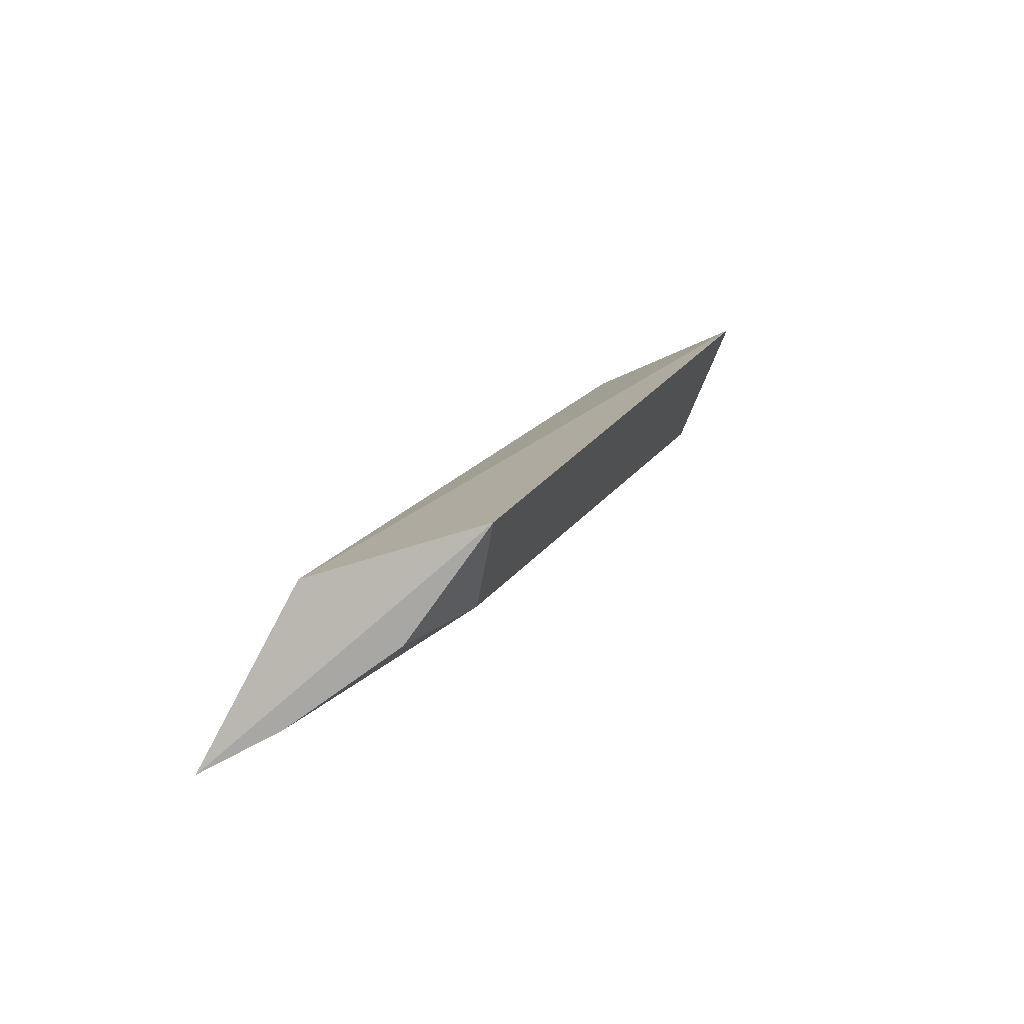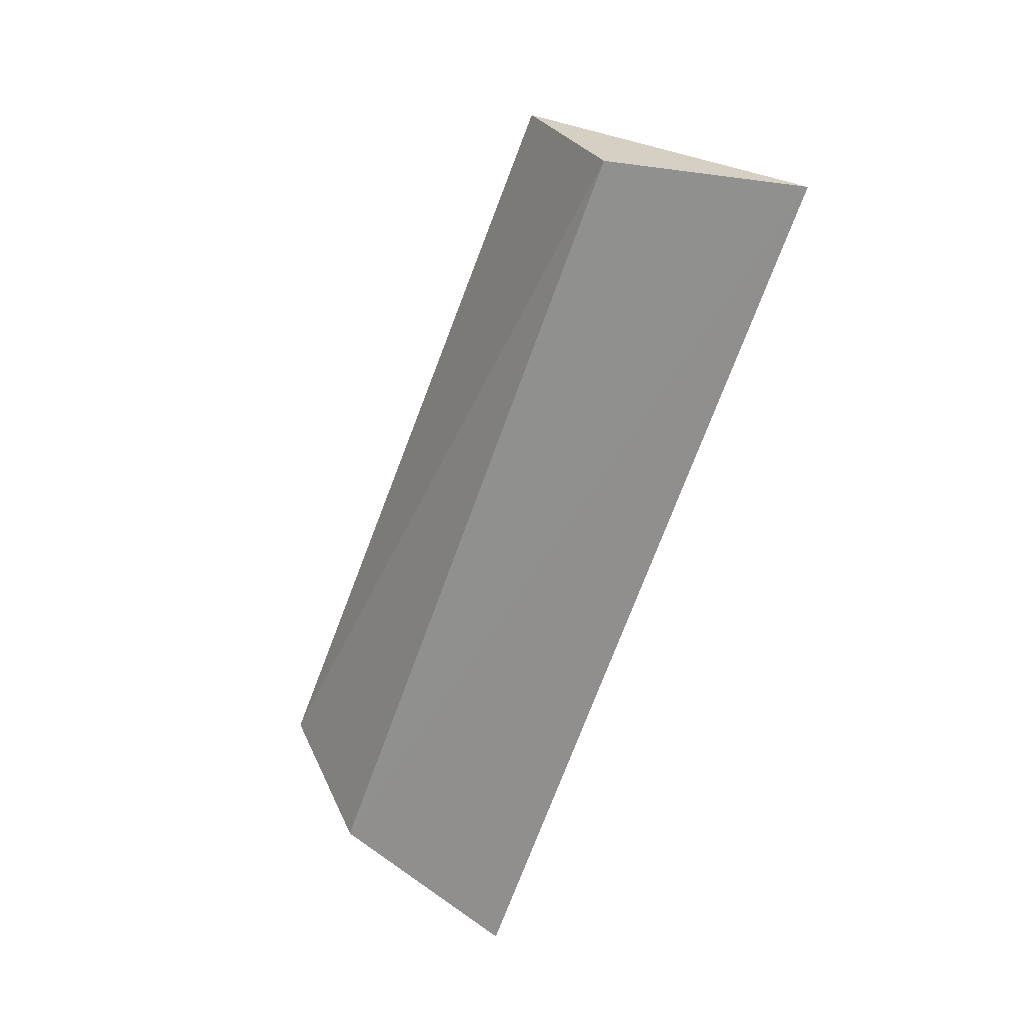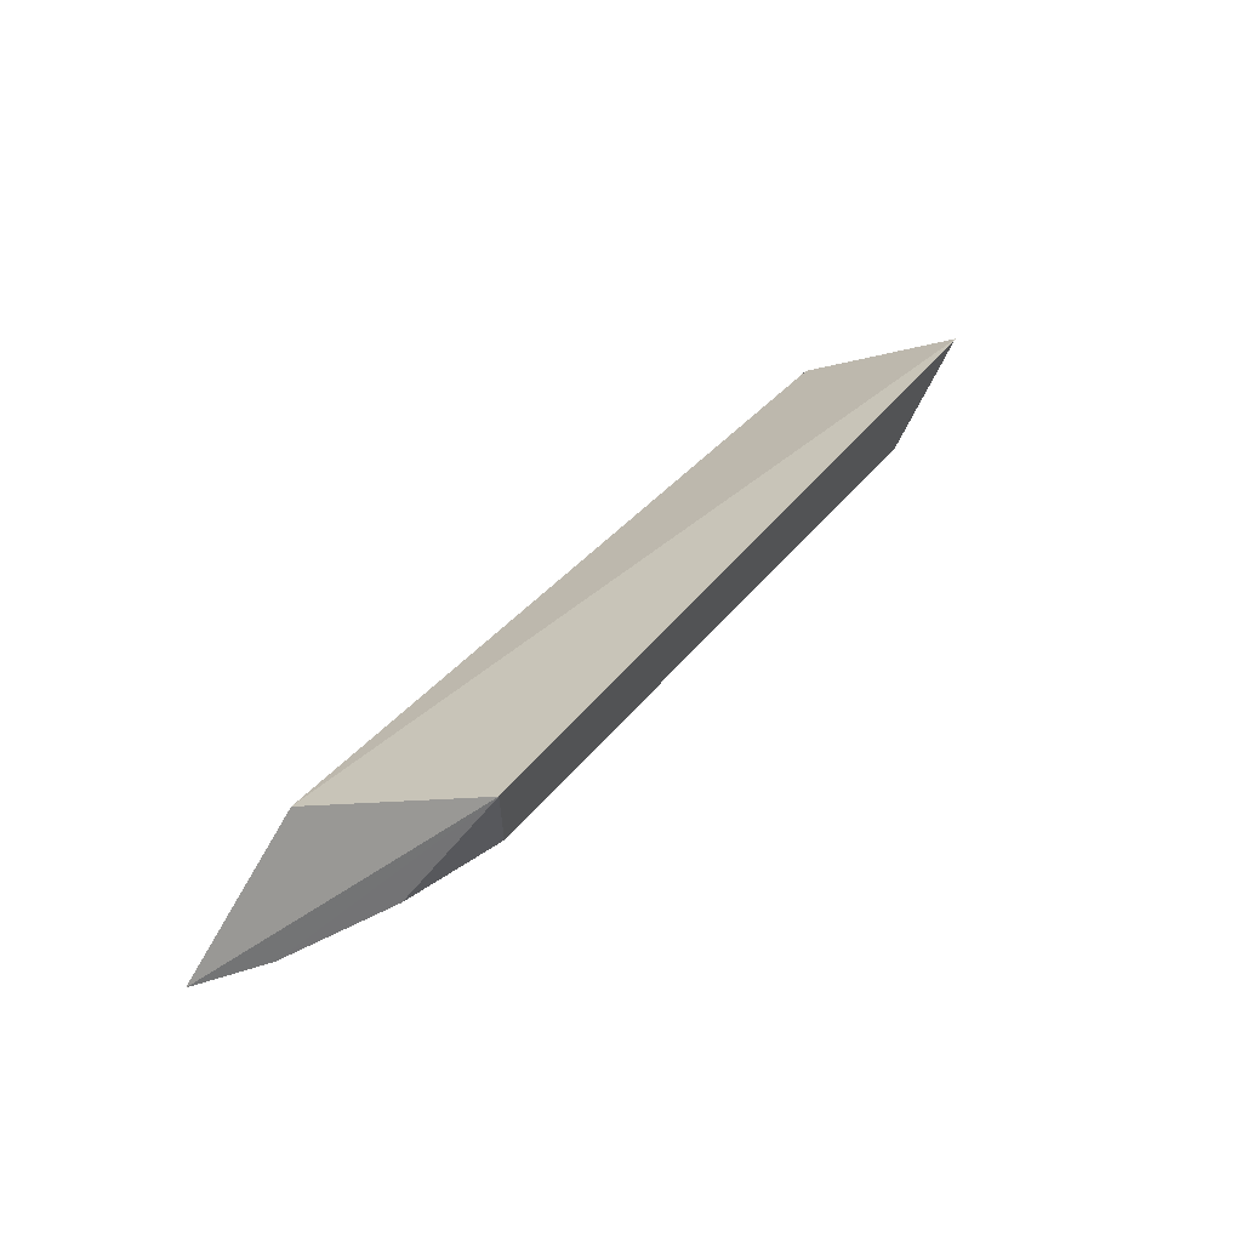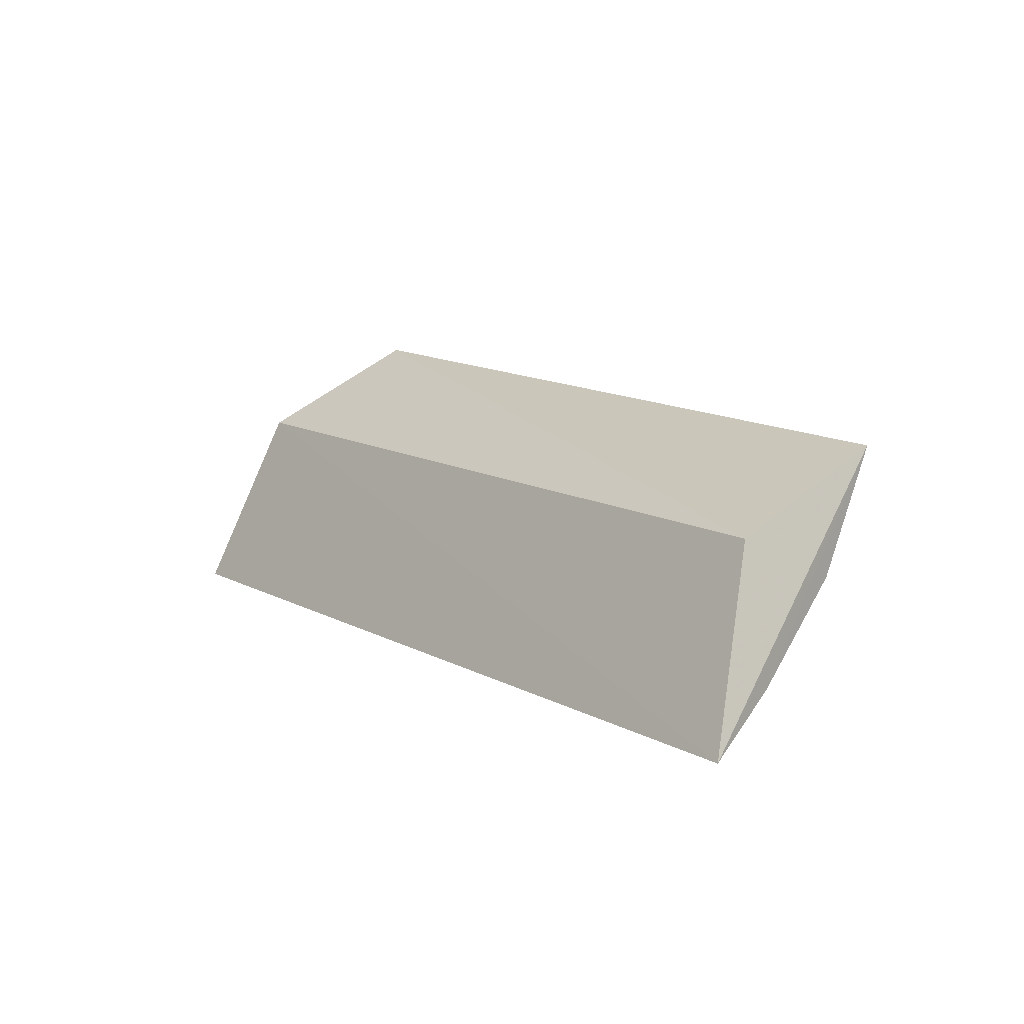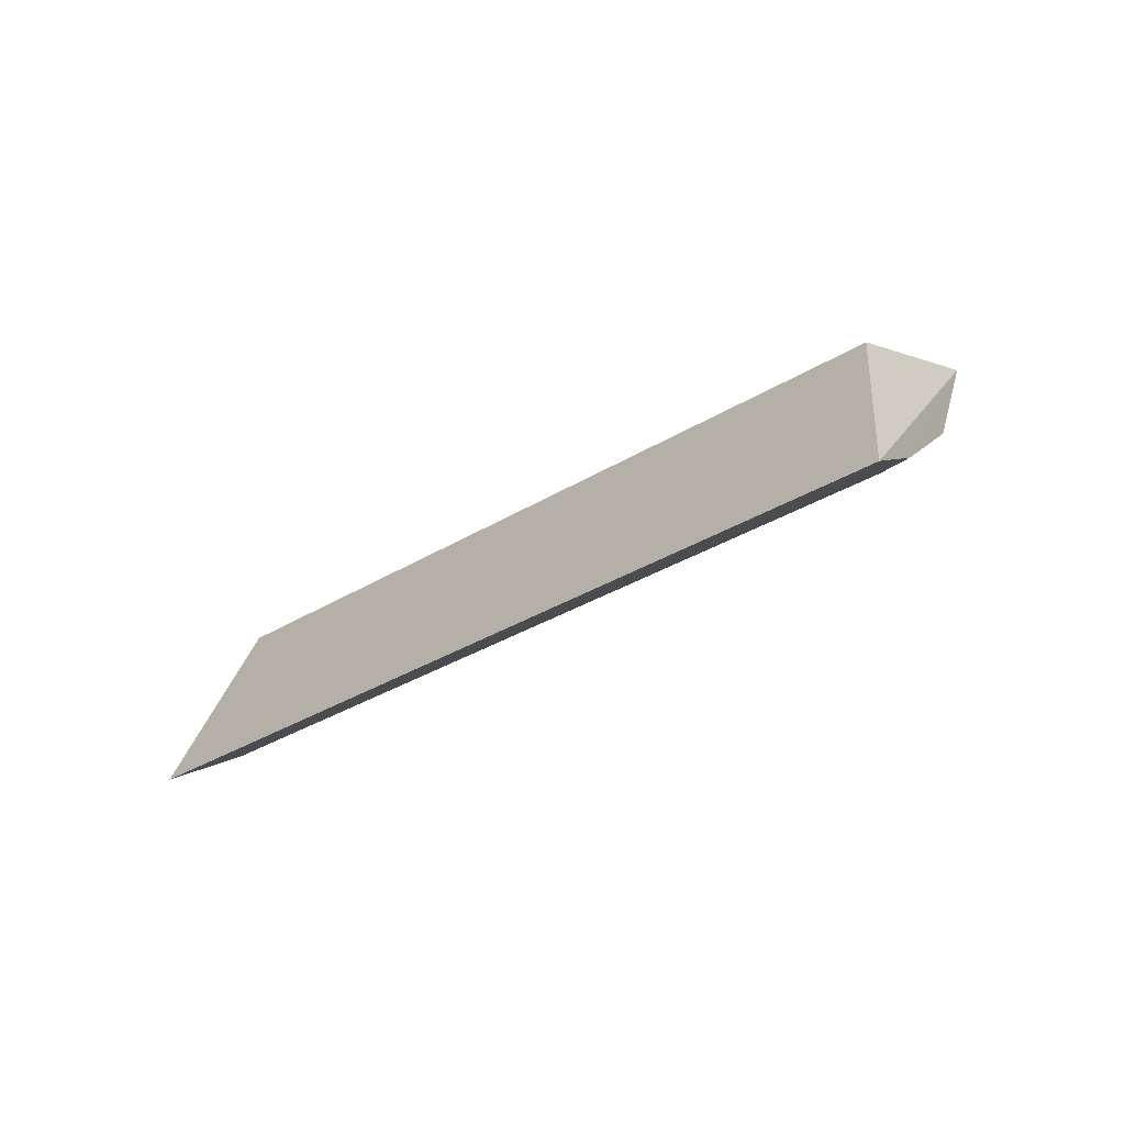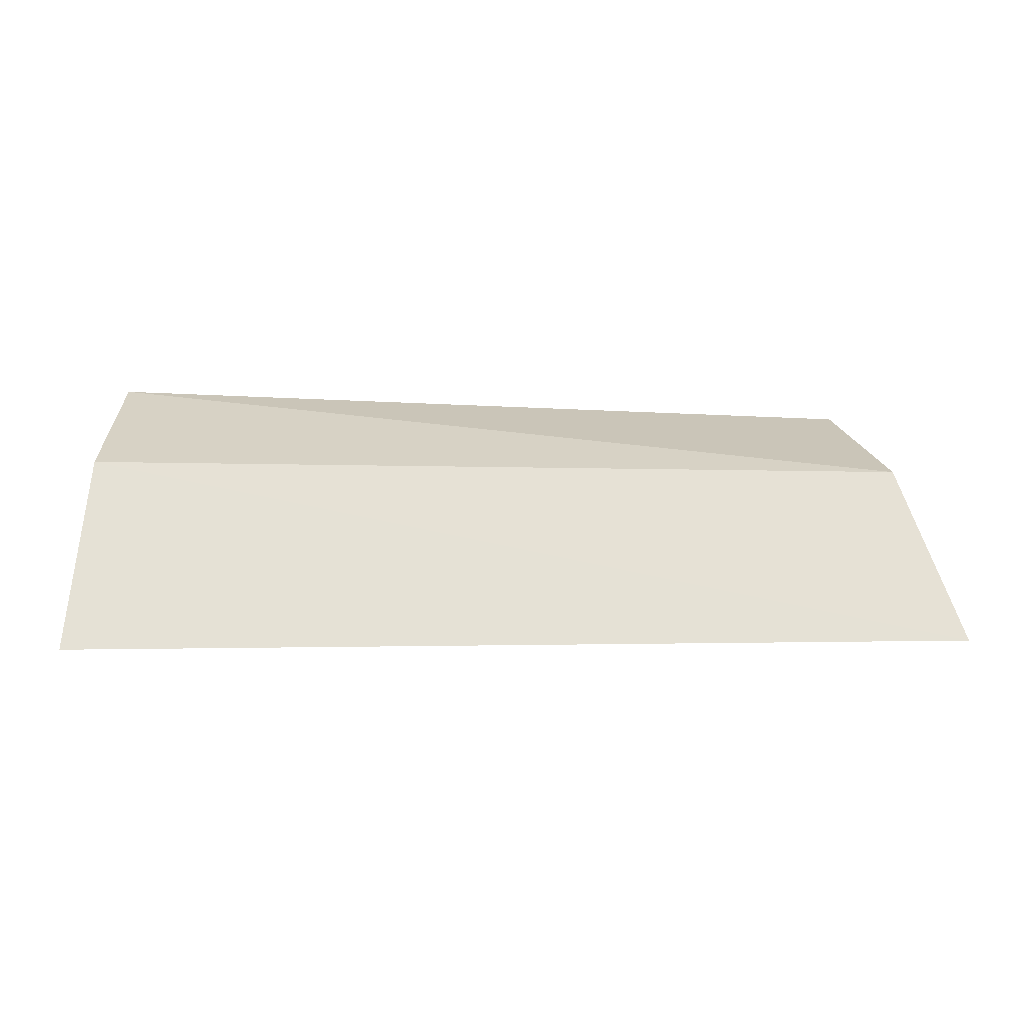
<metadata>
{"format":"obj","ext":"obj","renderer":"f3d","projection":"perspective","resolution":1024,"background":"white","views":[{"elev":16.0,"azim":110.2,"up":"+Z"},{"elev":-64.1,"azim":71.5,"up":"+Y"},{"elev":32.7,"azim":120.3,"up":"+Z"},{"elev":10.7,"azim":52.9,"up":"+Z"},{"elev":-28.0,"azim":43.9,"up":"+Z"},{"elev":0.3,"azim":-6.0,"up":"+Z"}]}
</metadata>
<code>
v 0.05844 0.411 -0.0259
v 0.05547 0.4216 -0.01963
v 0.05089 0.422 -0.001952
v -0.06201 0.4466 0.01062
v -0.0676 0.4126 -0.02625
v 0.04827 0.446 0.006893
v -0.06611 0.4236 -0.01987
v -0.06435 0.424 -0.0006769
v 0.03922 0.4403 -0.00698
v 0.05142 0.4358 -0.008485
v -0.06318 0.4388 -0.00841
f 6 4 3
f 6 1 2
f 6 3 1
f 7 2 1
f 7 1 5
f 7 5 4
f 8 5 1
f 8 1 3
f 8 3 4
f 8 4 5
f 9 2 7
f 9 4 6
f 10 9 6
f 10 6 2
f 10 2 9
f 11 9 7
f 11 7 4
f 11 4 9

</code>
